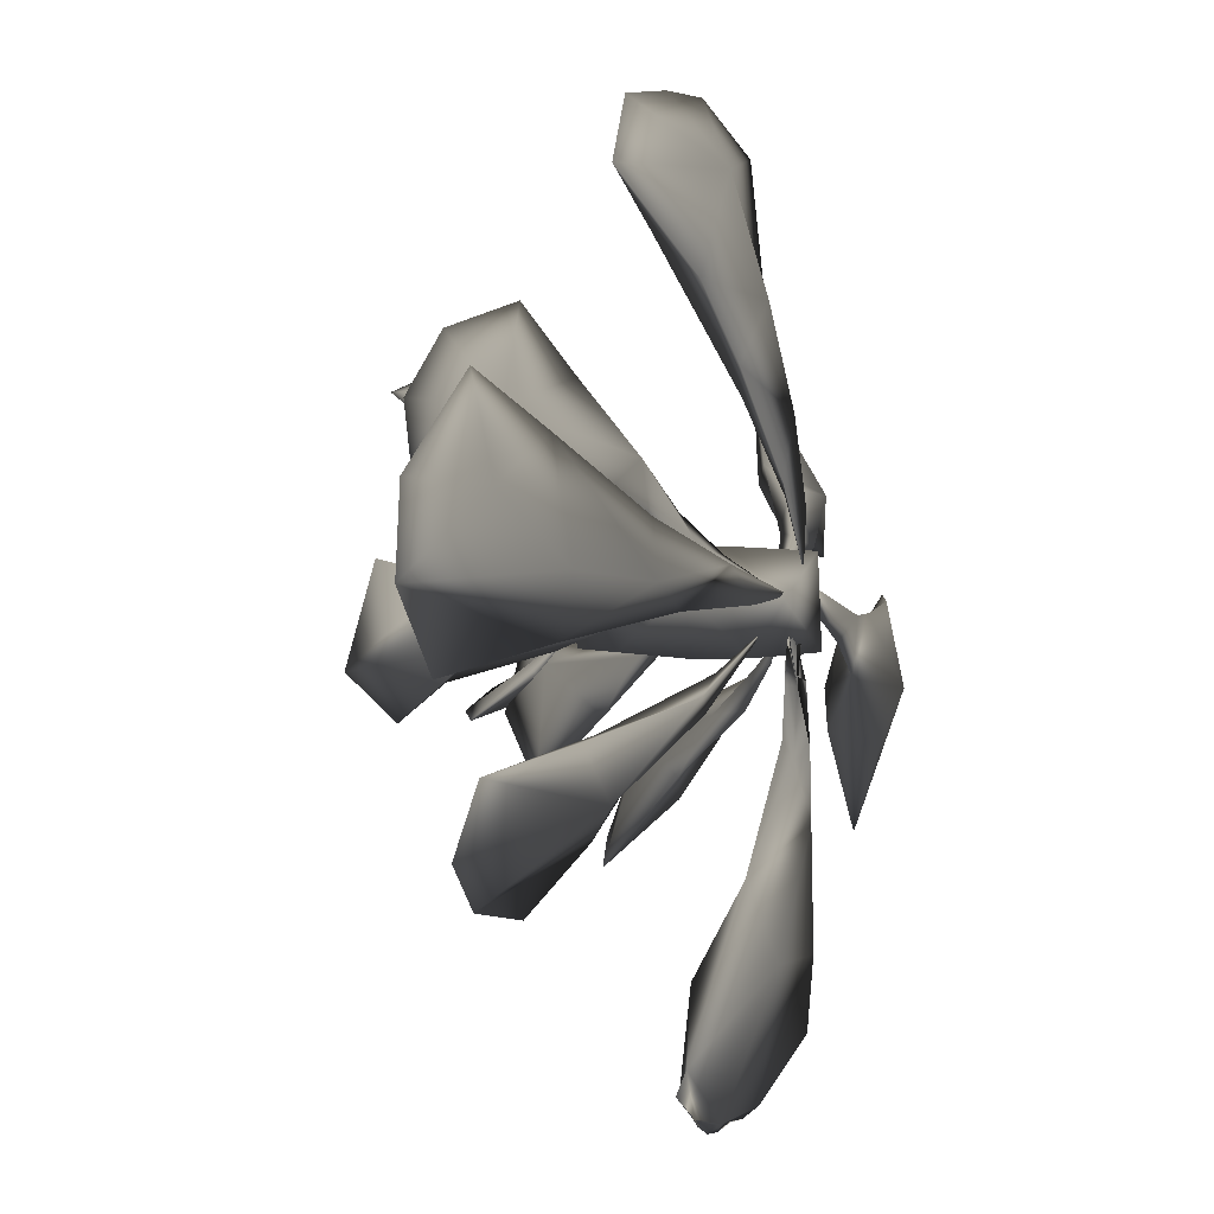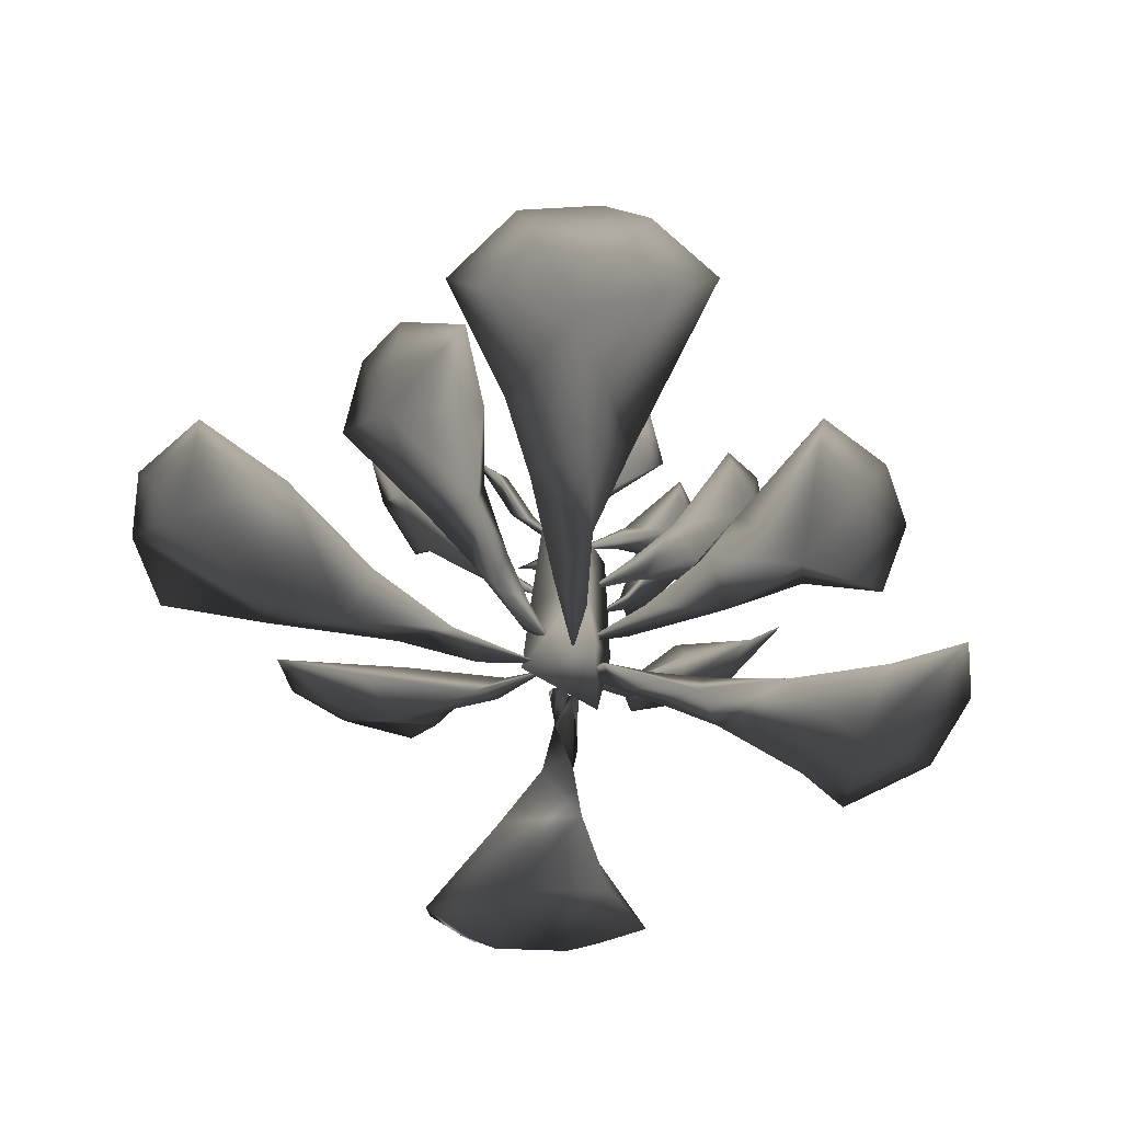
<metadata>
{"format":"obj","ext":"obj","renderer":"f3d","projection":"perspective","resolution":1024,"background":"white","views":[{"elev":4.3,"azim":-61.8,"up":"+Z"},{"elev":-52.0,"azim":-3.2,"up":"+Y"}]}
</metadata>
<code>
v -0.2603 0.3355 -0.9599 0.749 0.749 0.749
v -0.1982 0.3943 -0.6133 0.749 0.749 0.749
v 0.06502 0.4305 -0.6101 0.749 0.749 0.749
v 0.2853 0.422 -0.8641 0.749 0.749 0.749
v -0.06564 0.2204 -1.893 0.749 0.749 0.749
v -0.01205 0.5505 -0.8727 0.749 0.749 0.749
v -0.1036 0.4305 -0.6101 0.749 0.749 0.749
v -0.01931 0.4305 -0.6101 0.749 0.749 0.749
v -0.3094 0.4176 -0.7901 0.749 0.749 0.749
v -0.01702 0.6064 -1.86 0.749 0.749 0.749
v -0.3658 0.1711 -3.755 0.749 0.749 0.749
v -3.767 1.527 -11.22 0.749 0.749 0.749
v -3.623 1.906 -11.99 0.749 0.749 0.749
v -2.619 1.866 -12.78 0.749 0.749 0.749
v -2.219 1.977 -13.09 0.749 0.749 0.749
v -2.171 1.912 -13.13 0.749 0.749 0.749
v -1.529 2.046 -13.45 0.749 0.749 0.749
v -0.8298 2.101 -13.57 0.749 0.749 0.749
v 0.9299 1.738 -13.22 0.749 0.749 0.749
v 1.946 2.097 -13.12 0.749 0.749 0.749
v 2.553 2.02 -12.78 0.749 0.749 0.749
v 3.17 1.968 -12.31 0.749 0.749 0.749
v 3.445 1.474 -11.75 0.749 0.749 0.749
v 0.8603 1.855 -7.692 0.749 0.749 0.749
v 0.9565 0.2706 -5.611 0.749 0.749 0.749
v 2.076 0.6866 -9.264 0.749 0.749 0.749
v 2.678 2.473 -11.59 0.749 0.749 0.749
v -0.09849 2.051 -13.45 0.749 0.749 0.749
v -0.241 2.363 -13.07 0.749 0.749 0.749
v -0.1751 2.091 -13.46 0.749 0.749 0.749
v -1.455 1.665 -13.16 0.749 0.749 0.749
v 0.5579 2.041 -13.52 0.749 0.749 0.749
v -0.09337 0.545 -0.8602 0.749 0.749 0.749
v -1.534 0.9823 -6.724 0.749 0.749 0.749
v -0.2016 0.4305 -0.6101 0.749 0.749 0.749
v -0.08191 1.28 -5.897 0.749 0.749 0.749
v -2.732 2.262 -12.24 0.749 0.749 0.749
v 0.1231 0.7399 -3.343 0.749 0.749 0.749
v 0.4557 0.5471 -1.649 0.749 0.749 0.749
v 0.5583 0.5781 -2.563 0.749 0.749 0.749
v 0.483 0.3433 -0.8129 0.749 0.749 0.749
v -1.242 2.669 -9.596 0.749 0.749 0.749
v 1.861 1.779 -12.89 0.749 0.749 0.749
v 0.5703 0.146 -3.549 0.749 0.749 0.749
v 0.3981 0.3427 -0.8129 0.749 0.749 0.749
v 0.5834 0.4937 -0.7834 0.749 0.749 0.749
v 0.5959 0.4517 -0.8814 0.749 0.749 0.749
v 0.5595 0.5227 -0.9272 0.749 0.749 0.749
v 0.574 0.4698 -1.58 0.749 0.749 0.749
v 0.5933 0.4044 -1.797 0.749 0.749 0.749
v 0.6856 0.4882 -3.037 0.749 0.749 0.749
v 0.544 0.2567 -1.81 0.749 0.749 0.749
v -2.747 1.905 -12.69 0.749 0.749 0.749
v -1.019 0.2492 -8.939 0.749 0.749 0.749
v 3.951 6.149 -0.8462 0.749 0.749 0.749
v 1.794 4.941 0.08227 0.749 0.749 0.749
v 6.842 9.474 -1.139 0.749 0.749 0.749
v 0.7984 4.061 0.2278 0.749 0.749 0.749
v 4.159 6.333 -0.0304 0.749 0.749 0.749
v 4.703 8.417 -1.164 0.749 0.749 0.749
v 2.247 5.444 0.5306 0.749 0.749 0.749
v 2.46 5.002 -0.01049 0.749 0.749 0.749
v 5.997 8.264 0.2216 0.749 0.749 0.749
v 6.506 8.141 -2.543 0.749 0.749 0.749
v 5.433 7.036 -1.626 0.749 0.749 0.749
v 3.473 6.758 0.8236 0.749 0.749 0.749
v 6.331 10.01 0.4526 0.749 0.749 0.749
v 5.266 9.578 1.693 0.749 0.749 0.749
v 2.067 9.297 4.612 0.749 0.749 0.749
v 1.175 11.5 6.302 0.749 0.749 0.749
v -1.601 11.52 5.633 0.749 0.749 0.749
v 2.822 10.16 5.844 0.749 0.749 0.749
v 0.3337 5.874 2.167 0.749 0.749 0.749
v 0.8636 7.574 3.345 0.749 0.749 0.749
v -0.3376 9.726 5.735 0.749 0.749 0.749
v 0.06811 7.649 4.293 0.749 0.749 0.749
v 0.3661 6.042 2.85 0.749 0.749 0.749
v -0.4843 6.436 2.708 0.749 0.749 0.749
v 0.1063 4.433 1 0.749 0.749 0.749
v -1.229 9.388 3.939 0.749 0.749 0.749
v 1.671 9.769 6.036 0.749 0.749 0.749
v -4.746 9.197 0.5826 0.749 0.749 0.749
v -5.038 7.624 0.975 0.749 0.749 0.749
v -2.297 5.748 0.04421 0.749 0.749 0.749
v -1.09 4.376 -0.09914 0.749 0.749 0.749
v -0.3296 3.966 -0.04109 0.749 0.749 0.749
v -3.542 8.646 -1.885 0.749 0.749 0.749
v -2.392 6.039 -1.052 0.749 0.749 0.749
v -4.63 9.443 -2.891 0.749 0.749 0.749
v -4.237 7.123 -0.8545 0.749 0.749 0.749
v -2.954 7.216 -0.2905 0.749 0.749 0.749
v -1.111 4.729 -0.05668 0.749 0.749 0.749
v -1.744 4.992 -0.5284 0.749 0.749 0.749
v -6.171 9.093 1.471 0.749 0.749 0.749
v -5.752 10.32 -1.492 0.749 0.749 0.749
v -0.1619 7.856 -1.937 0.749 0.749 0.749
v -0.000599 10.2 -3.052 0.749 0.749 0.749
v 0.2158 6.752 -0.5244 0.749 0.749 0.749
v -0.1058 8.141 -1.669 0.749 0.749 0.749
v -1.263 9.26 -3.146 0.749 0.749 0.749
v 0.463 8.024 -1.562 0.749 0.749 0.749
v 0.08386 8.995 -2.925 0.749 0.749 0.749
v 1.029 9.97 -2.527 0.749 0.749 0.749
v 3.014 8.571 -0.8669 0.749 0.749 0.749
v 1.889 7.259 -0.03121 0.749 0.749 0.749
v 0.4625 6.6 -0.201 0.749 0.749 0.749
v 4.511 9.211 -0.6646 0.749 0.749 0.749
v 3.863 8.171 -0.4271 0.749 0.749 0.749
v 1.811 7.076 -0.4638 0.749 0.749 0.749
v 4.204 8.258 -1.868 0.749 0.749 0.749
v 3.793 9.389 0.6062 0.749 0.749 0.749
v 2.034 7.69 -0.0779 0.749 0.749 0.749
v 0.06327 6.593 0.009981 0.749 0.749 0.749
v 1.159 7.305 1.144 0.749 0.749 0.749
v 1.076 7.269 1.495 0.749 0.749 0.749
v 3.087 8.076 2.224 0.749 0.749 0.749
v 0.4263 7.249 1.025 0.749 0.749 0.749
v 2.606 9.082 3.365 0.749 0.749 0.749
v 1.085 9.404 3.351 0.749 0.749 0.749
v 2.384 8.801 2.267 0.749 0.749 0.749
v 0.8622 8.653 2.517 0.749 0.749 0.749
v -2.085 8.898 0.967 0.749 0.749 0.749
v -1.183 7.792 0.03981 0.749 0.749 0.749
v -0.6814 7.546 -0.3399 0.749 0.749 0.749
v -0.856 8.051 -0.07114 0.749 0.749 0.749
v -0.2149 6.922 0.02208 0.749 0.749 0.749
v -2.772 9.794 0.768 0.749 0.749 0.749
v -1.727 9.758 0.1567 0.749 0.749 0.749
v -1.553 8.928 -0.6833 0.749 0.749 0.749
v 0.1057 6.728 -0.1371 0.749 0.749 0.749
v -1.998 10.26 -0.8756 0.749 0.749 0.749
v 2.899 0.4145 -1.004 0.749 0.749 0.749
v 0.6751 0.2398 0.0882 0.749 0.749 0.749
v 6.872 2.433 -3.874 0.749 0.749 0.749
v 9.438 2.713 -7.121 0.749 0.749 0.749
v 2.593 0.5711 0.05428 0.749 0.749 0.749
v 4.085 0.3405 -0.3531 0.749 0.749 0.749
v 12.98 3.387 -2.851 0.749 0.749 0.749
v 12.47 3.144 -0.4078 0.749 0.749 0.749
v 9.313 1.119 -2.834 0.749 0.749 0.749
v 9.643 3.757 -2.988 0.749 0.749 0.749
v 7.657 1.175 -4.293 0.749 0.749 0.749
v 4.842 0.7962 -2.157 0.749 0.749 0.749
v 1.637 0.2648 -0.3865 0.749 0.749 0.749
v 6.882 2.156 -1.348 0.749 0.749 0.749
v 6.761 1.168 -0.5069 0.749 0.749 0.749
v 1.187 0.2926 0.5723 0.749 0.749 0.749
v 9.93 1.944 -0.4038 0.749 0.749 0.749
v 12.08 3.185 -5.595 0.749 0.749 0.749
v 4.33 1.05 -0.4915 0.749 0.749 0.749
v 0.2923 0.2287 1.046 0.749 0.749 0.749
v -0.3756 0.5127 3.343 0.749 0.749 0.749
v -2.011 2.059 8.474 0.749 0.749 0.749
v 0.3787 4.244 13.47 0.749 0.749 0.749
v 1.708 3.858 13.37 0.749 0.749 0.749
v 0.2855 0.7583 2.95 0.749 0.749 0.749
v 1.577 1.835 7.045 0.749 0.749 0.749
v -0.2817 1.712 5.467 0.749 0.749 0.749
v 0.5964 0.3014 2.665 0.749 0.749 0.749
v -0.109 2.145 11.33 0.749 0.749 0.749
v 0.6202 0.6507 5.059 0.749 0.749 0.749
v -1.93 4.244 13.19 0.749 0.749 0.749
v 0.2634 1.227 7.981 0.749 0.749 0.749
v -0.5929 4.213 9.826 0.749 0.749 0.749
v -1.209 1.351 6.328 0.749 0.749 0.749
v 2.45 4.17 11.04 0.749 0.749 0.749
v 3.689 3.388 11.88 0.749 0.749 0.749
v -3.802 3.618 11.3 0.749 0.749 0.749
v -0.6212 0.228 0.4985 0.749 0.749 0.749
v -10.71 3.579 6.248 0.749 0.749 0.749
v -12.66 4.241 3.775 0.749 0.749 0.749
v -11.22 2.645 3.543 0.749 0.749 0.749
v -3.213 0.6047 1.403 0.749 0.749 0.749
v -8.173 2.89 4.718 0.749 0.749 0.749
v -9.353 1.661 1.589 0.749 0.749 0.749
v -5.577 1.563 2.659 0.749 0.749 0.749
v -2.074 0.6482 0.398 0.749 0.749 0.749
v -5.305 1.782 1.056 0.749 0.749 0.749
v -2.44 0.3083 0.3622 0.749 0.749 0.749
v -6.411 0.9907 1.143 0.749 0.749 0.749
v -8.859 2.327 -0.1627 0.749 0.749 0.749
v -4.837 1.163 0.3244 0.749 0.749 0.749
v -10.54 4.163 -0.3115 0.749 0.749 0.749
v -8.858 4.047 2.181 0.749 0.749 0.749
v -12.15 3.724 -0.8121 0.749 0.749 0.749
v -12.97 4.195 1.387 0.749 0.749 0.749
v 1.095 1.511 -1.464 0.749 0.749 0.749
v 1.306 2.103 -1.652 0.749 0.749 0.749
v 3.969 6.892 -4.16 0.749 0.749 0.749
v 2.343 3.848 -3.065 0.749 0.749 0.749
v 4.165 4.779 -2.761 0.749 0.749 0.749
v 6.291 6.307 -3.313 0.749 0.749 0.749
v 5.279 6.302 -5.889 0.749 0.749 0.749
v 2.783 7.425 -7.572 0.749 0.749 0.749
v 2.538 2.611 -1.877 0.749 0.749 0.749
v 2.355 4.868 -4.822 0.749 0.749 0.749
v 3.879 3.852 -3.166 0.749 0.749 0.749
v 0.8218 1.169 -0.6993 0.749 0.749 0.749
v 2.153 2.749 -2.865 0.749 0.749 0.749
v 7.415 7.66 -3.794 0.749 0.749 0.749
v 5.074 8.524 -7.137 0.749 0.749 0.749
v 6.718 8.514 -5.356 0.749 0.749 0.749
v 1.944 1.224 0.8269 0.749 0.749 0.749
v 0.576 1.087 0.6355 0.749 0.749 0.749
v 3.234 2.258 1.865 0.749 0.749 0.749
v 4.985 3.561 3.643 0.749 0.749 0.749
v 4.865 1.975 1.414 0.749 0.749 0.749
v 2.362 1.466 1.83 0.749 0.749 0.749
v 6.964 2.558 2.737 0.749 0.749 0.749
v 9.457 5.115 4.662 0.749 0.749 0.749
v 10.28 4.638 2.822 0.749 0.749 0.749
v 4.121 2.368 3.08 0.749 0.749 0.749
v 7.371 5.05 6.279 0.749 0.749 0.749
v 7.25 3.697 1.136 0.749 0.749 0.749
v 9.742 3.86 0.8214 0.749 0.749 0.749
v 7.858 5.065 2.965 0.749 0.749 0.749
v -5.174 7.682 7.238 0.749 0.749 0.749
v -3.239 6.577 7.961 0.749 0.749 0.749
v -1.047 1.859 1.497 0.749 0.749 0.749
v -2.597 5.264 6.024 0.749 0.749 0.749
v -1.746 2.784 2.593 0.749 0.749 0.749
v -6.888 7.506 3.217 0.749 0.749 0.749
v -4.142 4.326 2.598 0.749 0.749 0.749
v -1.114 1.474 0.6912 0.749 0.749 0.749
v -2.475 4.502 3.692 0.749 0.749 0.749
v -2.673 3.367 3.977 0.749 0.749 0.749
v -5.519 5.736 5.307 0.749 0.749 0.749
v -1.998 2.094 1.736 0.749 0.749 0.749
v -2.757 3.015 1.884 0.749 0.749 0.749
v -0.2979 0.9509 0.6931 0.749 0.749 0.749
v -3.879 7.103 4.969 0.749 0.749 0.749
v -6.332 8.133 5.496 0.749 0.749 0.749
v -6 3.283 -2.872 0.749 0.749 0.749
v -8.729 4.551 -3.488 0.749 0.749 0.749
v -4.939 3.025 -4.54 0.749 0.749 0.749
v -2.558 1.697 -1.994 0.749 0.749 0.749
v -1.786 1.99 -2.51 0.749 0.749 0.749
v -3.669 4.273 -5.717 0.749 0.749 0.749
v -4.488 5.8 -7.724 0.749 0.749 0.749
v -4.541 3.687 -2.859 0.749 0.749 0.749
v -5.804 5.608 -4.731 0.749 0.749 0.749
v -2.652 3.106 -3.363 0.749 0.749 0.749
v -1.595 1.806 -1.485 0.749 0.749 0.749
v -0.3725 1.002 -0.4009 0.749 0.749 0.749
v -8.361 5.559 -5.683 0.749 0.749 0.749
v -6.723 5.926 -7.187 0.749 0.749 0.749
v 2.32 7.168 -3.296 0.749 0.749 0.749
v 1.156 3.963 -0.6095 0.749 0.749 0.749
v 2.203 5.464 -0.9452 0.749 0.749 0.749
v 2.701 9.49 -5.433 0.749 0.749 0.749
v 2.053 5.248 -1.427 0.749 0.749 0.749
v 1.955 5.976 -1.559 0.749 0.749 0.749
v 4.015 9.058 -3.04 0.749 0.749 0.749
v 3.237 7.732 -1.399 0.749 0.749 0.749
v 3.859 11.19 -3.537 0.749 0.749 0.749
v 2.636 9.167 -1.947 0.749 0.749 0.749
v 4.297 10.77 -1.268 0.749 0.749 0.749
v 1.143 0.08447 -1.098 0.749 0.749 0.749
v 0.9067 0.1046 1.544 0.749 0.749 0.749
v -0.05341 6.673 -1.191 0.749 0.749 0.749
v -1.166 0.08439 0.4059 0.749 0.749 0.749
v -0.9274 3.045 0.4688 0.749 0.749 0.749
v -0.5829 6.603 1.055 0.749 0.749 0.749
v 0.5719 5.386 1.486 0.749 0.749 0.749
v 0.5975 2.546 1.62 0.749 0.749 0.749
v 1.505 1.76 -0.4836 0.749 0.749 0.749
v 1.385 6.008 -0.2268 0.749 0.749 0.749
v -0.3396 1.421 -1.197 0.749 0.749 0.749
v -0.08294 3.259 -1.316 0.749 0.749 0.749
v -0.06102 5.462 -1.233 0.749 0.749 0.749
f 10 2 1
f 5 1 2
f 5 2 33
f 7 33 2
f 10 33 2
f 5 3 4
f 5 33 6
f 8 6 33
f 5 6 3
f 6 8 3
f 10 6 33
f 33 7 8
f 38 34 36
f 9 1 2
f 9 1 2
f 10 1 9
f 1 5 9
f 11 10 5
f 10 9 5
f 10 11 38
f 34 12 42
f 12 34 54
f 38 11 34
f 53 37 13
f 14 53 16
f 37 53 14
f 14 53 16
f 14 13 12
f 14 15 37
f 31 15 14
f 31 14 12
f 37 15 17
f 17 15 16
f 17 15 31
f 16 15 14
f 15 14 16
f 17 15 16
f 17 29 37
f 29 17 18
f 31 18 17
f 18 31 30
f 30 18 28
f 18 28 30
f 30 29 18
f 29 30 28
f 19 27 29
f 29 32 19
f 27 19 20
f 43 20 19
f 20 19 43
f 27 20 21
f 21 20 43
f 23 21 20
f 20 43 23
f 27 21 22
f 23 22 21
f 21 23 22
f 23 27 22
f 23 24 27
f 24 26 25
f 24 23 26
f 29 28 32
f 19 30 31
f 19 32 30
f 28 30 32
f 37 12 13
f 33 2 7
f 11 25 34
f 25 54 34
f 44 11 5
f 35 9 2
f 2 35 9
f 36 34 24
f 24 34 42
f 7 35 2
f 7 35 2
f 33 7 8
f 6 33 8
f 3 6 8
f 6 3 10
f 42 37 29
f 12 37 42
f 10 3 4
f 54 19 31
f 25 11 44
f 10 39 40
f 40 38 10
f 48 40 41
f 48 41 46
f 41 47 46
f 49 48 46
f 49 51 40
f 40 48 49
f 51 38 40
f 39 41 40
f 26 54 25
f 38 36 25
f 20 19 43
f 45 4 5
f 20 43 21
f 39 5 44
f 45 5 39
f 39 45 41
f 39 41 48
f 47 46 41
f 49 48 46
f 49 50 51
f 47 49 50
f 46 50 49
f 46 47 49
f 50 46 47
f 48 52 39
f 46 48 41
f 27 24 42
f 22 21 23
f 52 39 44
f 51 49 50
f 51 44 38
f 44 25 38
f 52 44 51
f 52 49 51
f 48 49 52
f 14 53 13
f 54 31 12
f 27 42 29
f 26 19 54
f 26 23 19
f 45 10 4
f 24 25 36
f 23 43 19
f 41 39 45
f 10 45 39
f 56 58 62
f 60 65 64
f 56 55 61
f 55 56 62
f 60 55 65
f 60 57 67
f 57 60 64
f 68 67 63
f 63 66 68
f 62 59 55
f 61 62 58
f 60 61 55
f 65 55 59
f 63 67 57
f 63 65 59
f 63 57 64
f 65 63 64
f 66 61 60
f 59 66 63
f 66 59 62
f 61 66 62
f 66 60 68
f 56 61 58
f 67 68 60
f 73 77 74
f 78 80 76
f 70 72 81
f 81 72 69
f 69 74 76
f 74 77 76
f 79 77 73
f 81 69 76
f 78 77 79
f 75 76 80
f 75 70 81
f 75 71 70
f 74 69 80
f 70 80 69
f 71 80 70
f 72 70 69
f 79 73 78
f 73 74 78
f 78 74 80
f 76 77 78
f 76 75 81
f 80 71 75
f 91 84 83
f 94 82 83
f 95 82 94
f 92 86 85
f 84 92 85
f 88 87 90
f 92 88 93
f 91 87 88
f 87 95 89
f 87 89 90
f 86 93 85
f 93 84 85
f 90 93 88
f 82 91 83
f 84 90 83
f 93 90 84
f 93 86 92
f 92 84 88
f 83 95 94
f 90 95 83
f 91 82 87
f 91 88 84
f 90 89 95
f 82 95 87
f 96 99 98
f 102 103 97
f 99 96 100
f 96 102 100
f 101 103 102
f 100 102 97
f 99 100 97
f 101 97 103
f 98 99 101
f 102 96 101
f 101 99 97
f 101 96 98
f 104 109 110
f 109 104 112
f 105 108 109
f 105 109 106
f 107 104 110
f 109 108 110
f 111 104 107
f 106 109 112
f 107 110 108
f 112 108 105
f 112 104 111
f 108 111 107
f 112 105 106
f 111 108 112
f 113 114 117
f 113 115 114
f 114 115 116
f 115 118 116
f 117 115 113
f 121 118 115
f 115 117 121
f 118 120 116
f 120 118 119
f 121 117 114
f 116 121 114
f 120 119 121
f 120 121 116
f 121 119 118
f 126 123 125
f 122 125 123
f 128 122 127
f 128 127 131
f 129 127 122
f 123 126 124
f 124 126 130
f 123 129 122
f 125 122 128
f 129 131 127
f 124 130 125
f 130 126 125
f 129 125 128
f 131 129 128
f 123 124 129
f 125 129 124
f 136 137 147
f 141 134 135
f 133 136 147
f 136 144 132
f 136 132 150
f 133 144 136
f 137 136 150
f 150 146 137
f 149 138 141
f 134 143 142
f 135 134 142
f 142 140 135
f 144 133 147
f 144 137 132
f 143 137 146
f 140 142 143
f 137 143 132
f 143 150 132
f 145 143 134
f 140 138 149
f 140 149 135
f 141 145 134
f 140 143 146
f 145 150 143
f 146 145 141
f 146 141 148
f 144 147 137
f 135 149 141
f 140 139 138
f 148 139 140
f 145 146 150
f 138 139 141
f 139 148 141
f 140 146 148
f 156 159 161
f 156 161 158
f 157 158 161
f 157 167 166
f 158 153 165
f 160 162 154
f 162 164 154
f 155 166 167
f 158 165 152
f 156 151 159
f 160 167 157
f 160 157 163
f 161 163 157
f 151 152 159
f 160 153 168
f 163 165 153
f 161 152 165
f 161 159 152
f 157 166 164
f 158 157 164
f 164 166 154
f 166 155 154
f 151 156 152
f 153 158 164
f 153 164 168
f 152 156 158
f 153 160 163
f 165 163 161
f 160 155 167
f 160 154 155
f 164 162 168
f 168 162 160
f 172 186 171
f 183 186 185
f 179 169 177
f 177 173 178
f 179 177 182
f 169 173 177
f 175 174 180
f 175 172 174
f 176 180 174
f 173 180 176
f 173 169 179
f 174 178 176
f 173 176 178
f 178 174 184
f 171 184 170
f 174 170 184
f 186 184 171
f 170 172 171
f 174 172 170
f 179 182 173
f 182 180 173
f 177 178 182
f 181 178 184
f 181 184 183
f 181 183 185
f 182 181 180
f 181 182 178
f 175 186 172
f 184 186 183
f 186 181 185
f 181 186 175
f 180 181 175
f 196 190 199
f 188 199 190
f 187 199 188
f 187 188 198
f 198 188 195
f 191 189 192
f 190 189 191
f 189 190 196
f 194 189 196
f 195 188 190
f 195 190 191
f 195 191 197
f 193 192 200
f 193 201 194
f 200 202 193
f 193 202 201
f 193 194 196
f 192 193 197
f 197 199 195
f 195 187 198
f 187 195 199
f 197 193 196
f 199 197 196
f 201 189 194
f 202 189 201
f 202 192 189
f 200 192 202
f 197 191 192
f 204 203 205
f 208 204 205
f 203 207 205
f 205 212 208
f 212 205 206
f 213 206 216
f 207 209 214
f 208 203 204
f 212 207 208
f 208 207 203
f 205 214 206
f 216 206 214
f 215 211 214
f 216 214 211
f 213 216 210
f 210 216 211
f 209 210 211
f 213 209 206
f 209 212 206
f 212 209 207
f 209 215 214
f 207 214 205
f 209 211 215
f 209 213 210
f 221 226 225
f 220 225 226
f 227 232 217
f 227 222 232
f 227 217 218
f 230 219 224
f 224 219 229
f 223 229 225
f 225 229 221
f 223 225 231
f 223 231 222
f 231 220 218
f 225 220 231
f 219 221 229
f 224 229 228
f 227 220 226
f 228 219 230
f 227 226 223
f 223 226 229
f 229 226 228
f 228 230 224
f 228 221 219
f 228 226 221
f 217 231 218
f 232 222 231
f 217 232 231
f 223 222 227
f 227 218 220
f 244 236 243
f 243 236 240
f 233 240 236
f 233 234 240
f 241 240 234
f 243 240 242
f 242 237 243
f 240 241 238
f 242 240 238
f 238 235 242
f 237 242 235
f 239 246 238
f 238 246 235
f 235 246 245
f 235 245 234
f 235 236 237
f 236 235 233
f 235 234 233
f 237 236 244
f 243 237 244
f 239 238 241
f 245 241 234
f 239 241 246
f 245 246 241
f 248 251 252
f 249 248 252
f 257 254 256
f 255 256 250
f 253 255 250
f 248 249 251
f 254 249 252
f 251 247 252
f 253 250 247
f 253 247 251
f 256 247 250
f 256 252 247
f 249 254 251
f 254 253 251
f 253 257 255
f 253 254 257
f 256 254 252
f 257 256 255
f 259 258 261
f 263 260 267
f 263 267 264
f 266 267 269
f 270 269 267
f 260 270 267
f 266 268 258
f 269 268 266
f 268 261 258
f 268 262 261
f 269 262 268
f 270 262 269
f 270 263 262
f 260 263 270
f 261 262 265
f 262 263 264
f 264 265 262
f 261 265 259
f 259 266 258
f 265 266 259
f 265 267 266
f 264 267 265

</code>
